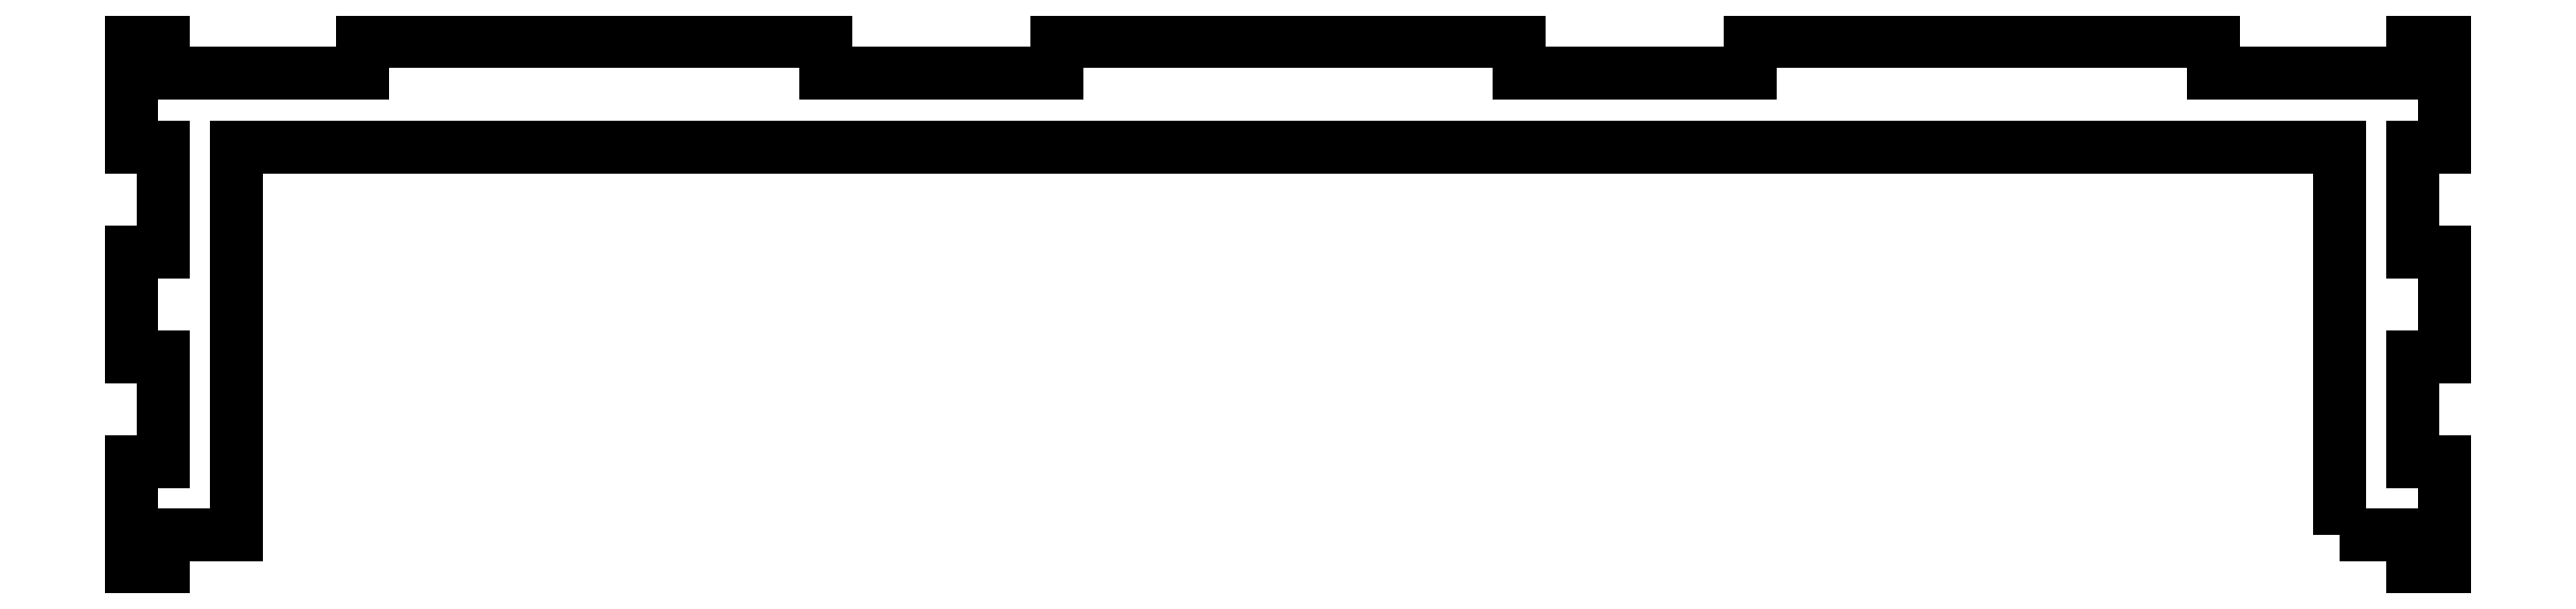
<metadata>
{"format":"dxf","ext":"dxf","renderer":"ezdxf+matplotlib","layout":"modelspace","background":"white","min_lineweight":24,"dpi":150}
</metadata>
<code>
0
SECTION
2
ENTITIES
0
LWPOLYLINE
8
0
90
44
70
1
43
0
10
210
20
-47
10
210
20
-10
10
10
20
-10
10
10
20
-47
10
3
20
-47
10
3
20
-50
10
0
20
-50
10
0
20
-40
10
3
20
-40
10
3
20
-30
10
0
20
-30
10
0
20
-20
10
3
20
-20
10
3
20
-10
10
0
20
-10
10
0
20
0
10
3
20
0
10
3
20
-3
10
22
20
-3
10
22
20
0
10
66
20
0
10
66
20
-3
10
88
20
-3
10
88
20
0
10
132
20
0
10
132
20
-3
10
154
20
-3
10
154
20
0
10
198
20
0
10
198
20
-3
10
217
20
-3
10
217
20
-1.417e-30
10
220
20
0
10
220
20
-10
10
217
20
-10
10
217
20
-20
10
220
20
-20
10
220
20
-30
10
217
20
-30
10
217
20
-40
10
220
20
-40
10
220
20
-50
10
217
20
-50
10
217
20
-47
0
ENDSEC
0
EOF

</code>
